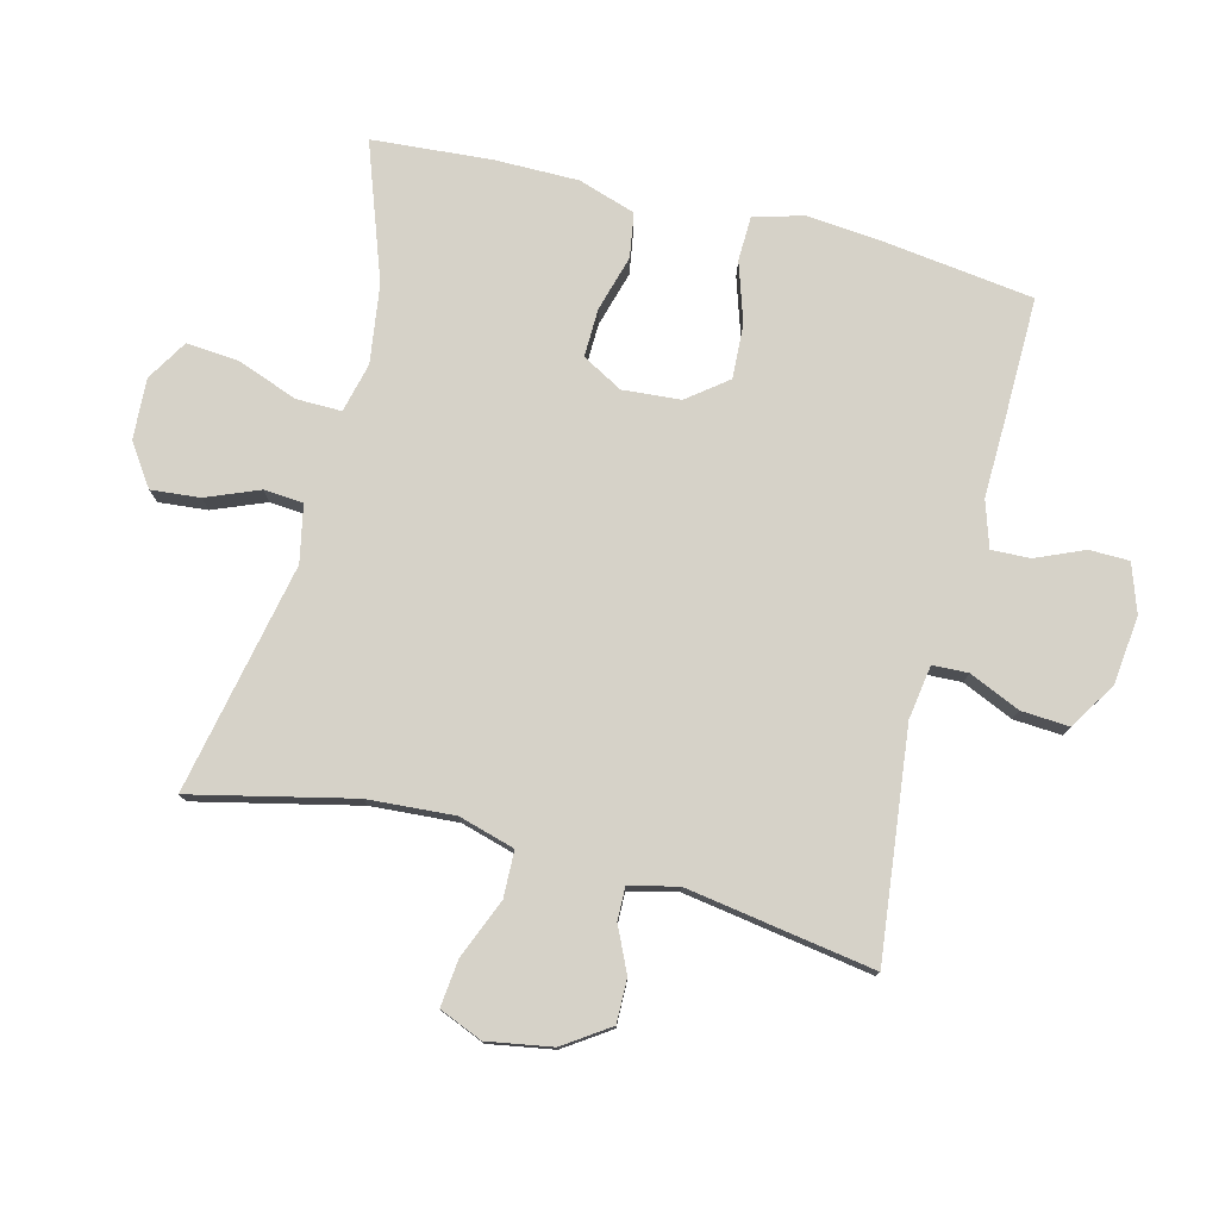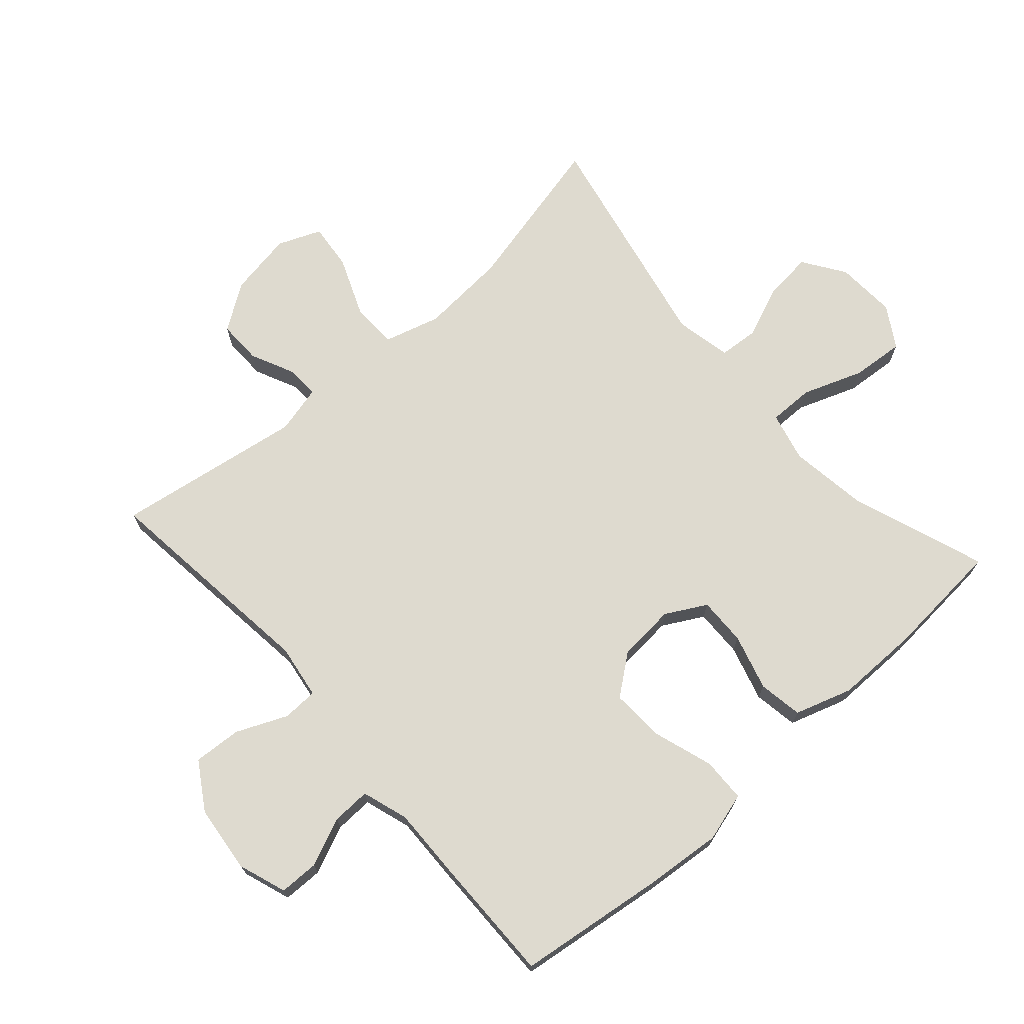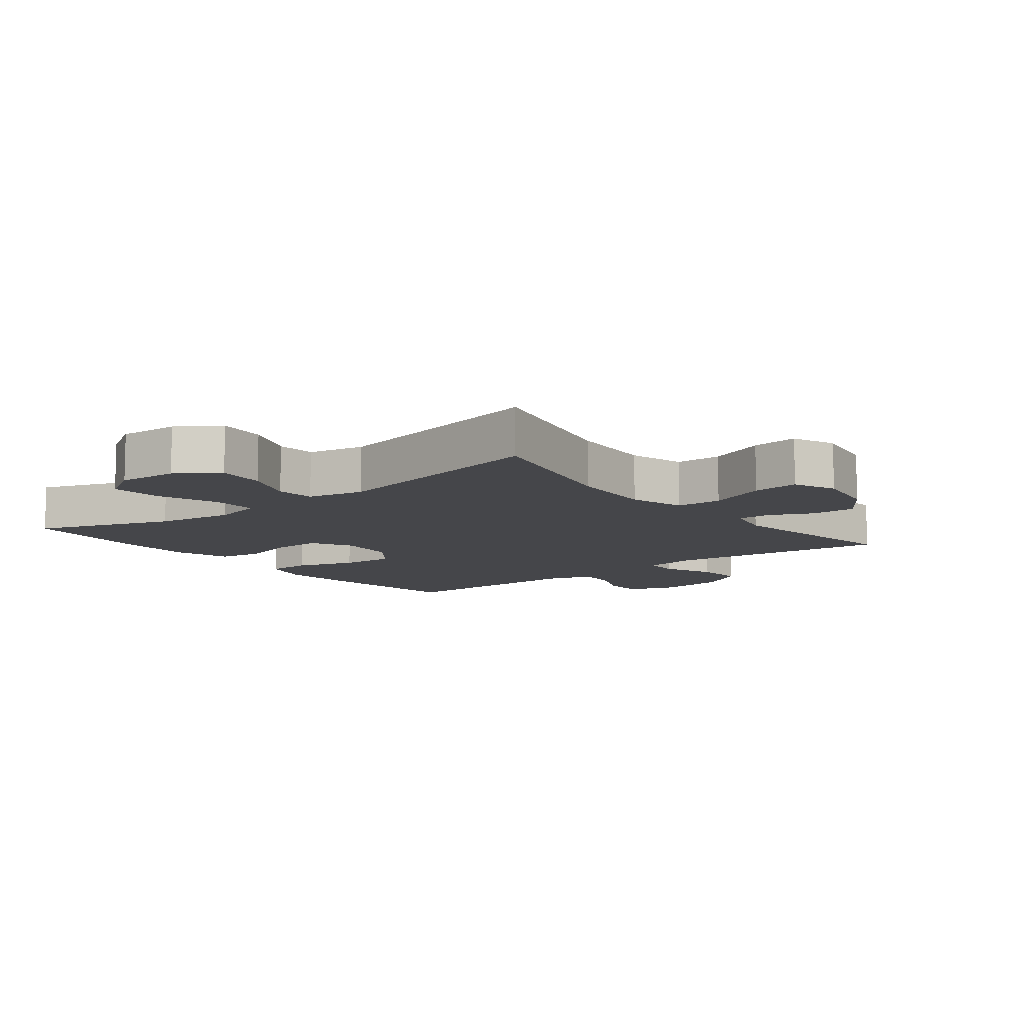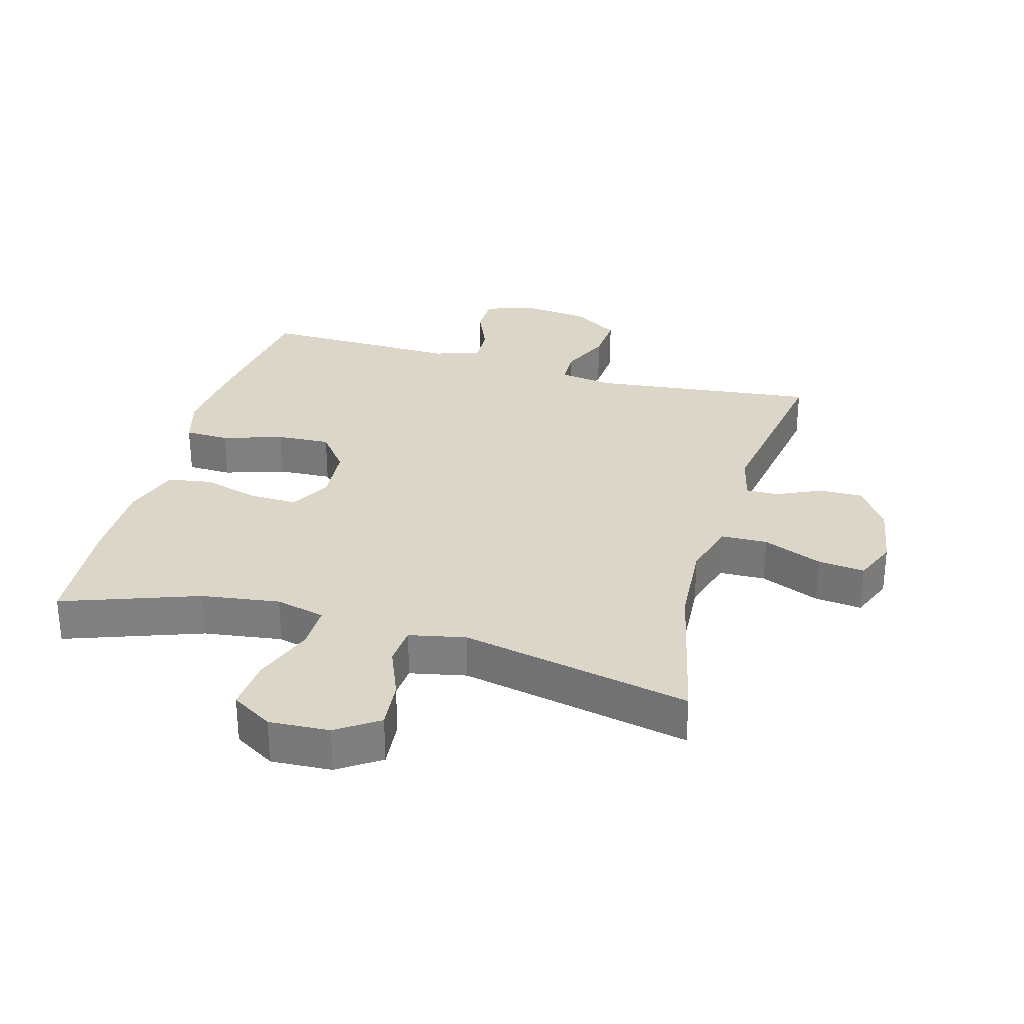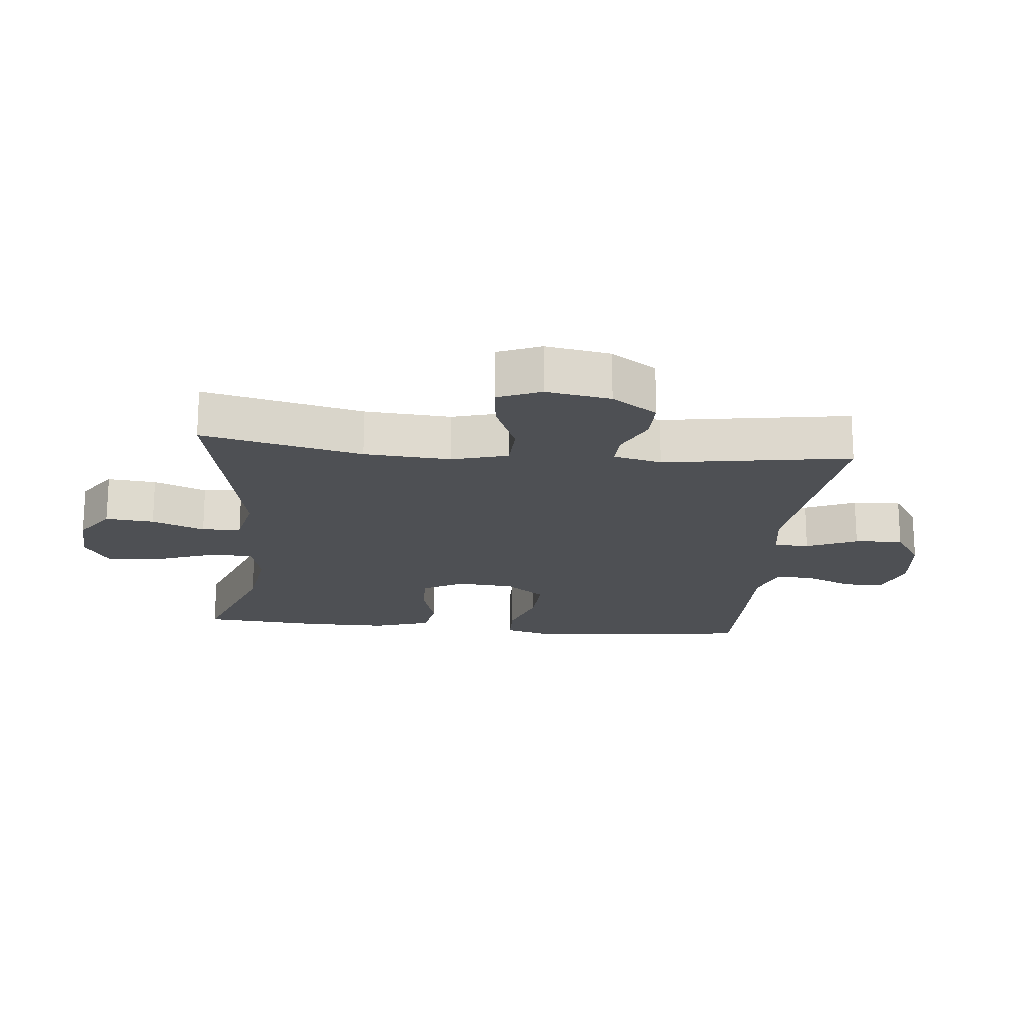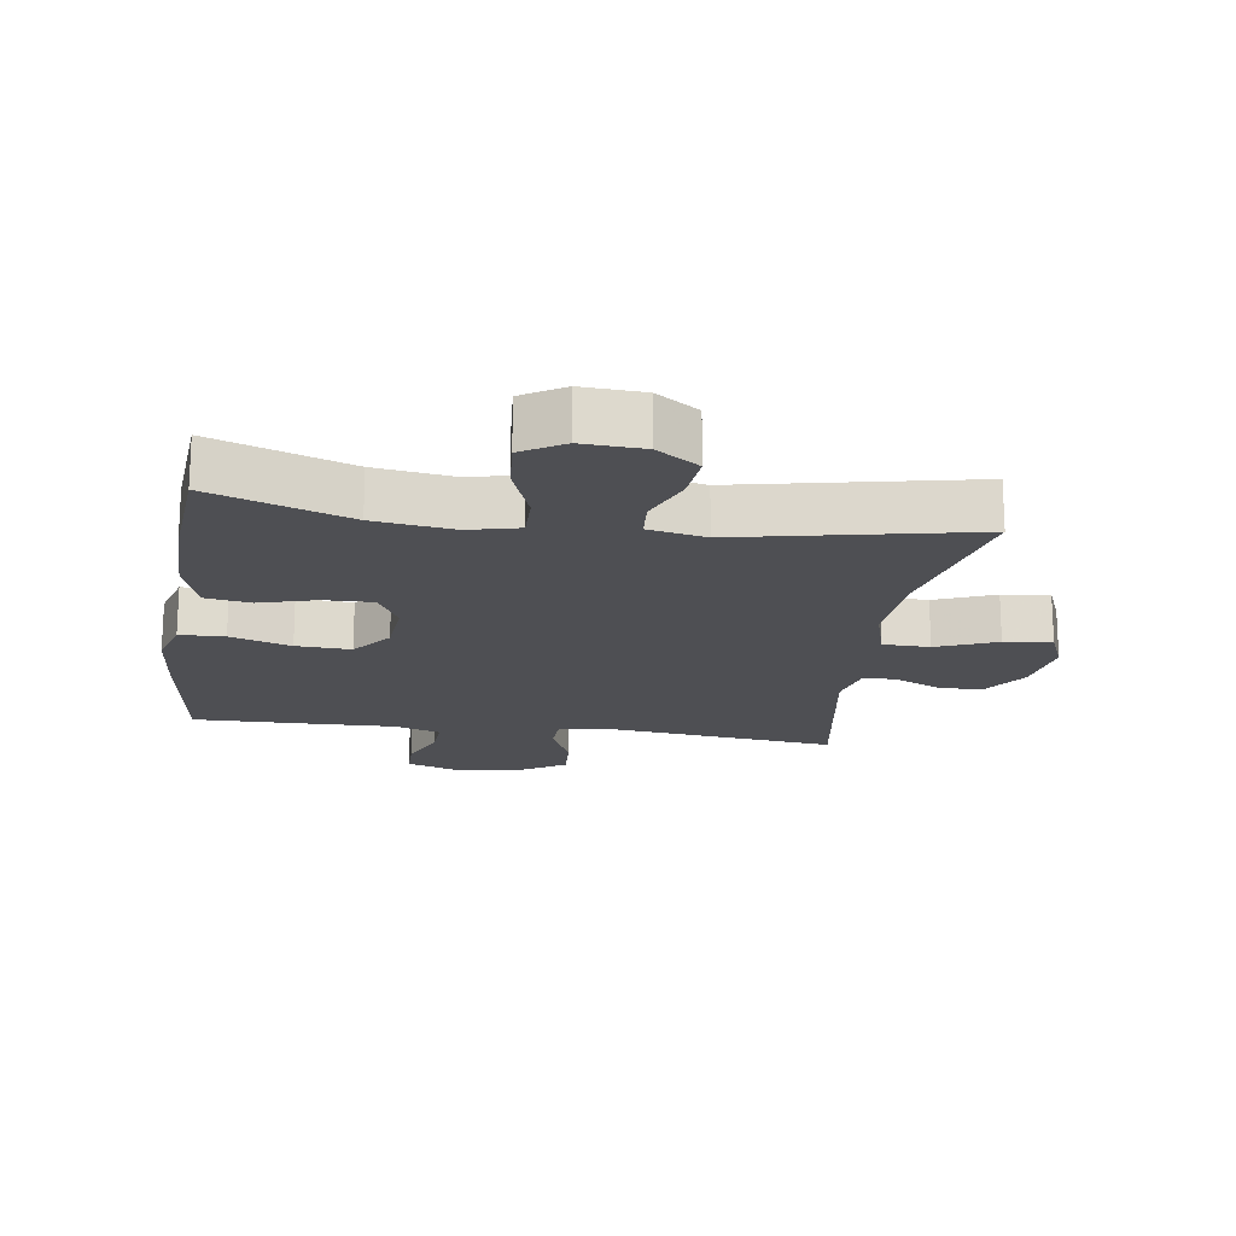
<metadata>
{"format":"obj","ext":"obj","renderer":"f3d","projection":"perspective","resolution":1024,"background":"white","views":[{"elev":77.6,"azim":-75.8,"up":"+Y"},{"elev":71.0,"azim":48.3,"up":"+Y"},{"elev":-9.9,"azim":-141.9,"up":"+Y"},{"elev":30.2,"azim":-164.4,"up":"+Y"},{"elev":-18.8,"azim":-95.8,"up":"+Y"},{"elev":-18.2,"azim":171.6,"up":"+Y"}]}
</metadata>
<code>
v 0.5 0.07 -0.5
v 0.289 0.07 -0.425
v 0.167 0.07 -0.408
v 0.09 0.07 -0.427
v 0.091 0.07 -0.497
v 0.126 0.07 -0.591
v 0.133 0.07 -0.673
v 0.069 0.07 -0.712
v -0.025 0.07 -0.707
v -0.09 0.07 -0.663
v -0.083 0.07 -0.587
v -0.05 0.07 -0.505
v -0.055 0.07 -0.444
v -0.143 0.07 -0.426
v -0.5 0.07 -0.5
v -0.443 0.07 -0.25
v -0.434 0.07 -0.115
v -0.459 0.07 -0.028
v -0.531 0.07 -0.026
v -0.623 0.07 -0.064
v -0.696 0.07 -0.072
v -0.724 0.07 -0.005
v -0.707 0.07 0.096
v -0.659 0.07 0.167
v -0.591 0.07 0.166
v -0.522 0.07 0.134
v -0.471 0.07 0.133
v -0.453 0.07 0.208
v -0.5 0.07 0.5
v -0.149 0.07 0.46
v -0.065 0.07 0.473
v -0.063 0.07 0.528
v -0.098 0.07 0.607
v -0.103 0.07 0.682
v -0.03 0.07 0.728
v 0.076 0.07 0.74
v 0.151 0.07 0.714
v 0.152 0.07 0.652
v 0.12 0.07 0.577
v 0.118 0.07 0.517
v 0.19 0.07 0.494
v 0.304 0.07 0.497
v 0.5 0.07 0.5
v 0.531 0.07 0.267
v 0.542 0.07 0.149
v 0.52 0.07 0.072
v 0.451 0.07 0.07
v 0.358 0.07 0.1
v 0.274 0.07 0.104
v 0.226 0.07 0.042
v 0.219 0.07 -0.048
v 0.254 0.07 -0.111
v 0.329 0.07 -0.109
v 0.416 0.07 -0.084
v 0.485 0.07 -0.095
v 0.514 0.07 -0.184
v 0.514 0.07 -0.316
v 0.5 0 -0.5
v 0.289 0 -0.425
v 0.167 0 -0.408
v 0.09 0 -0.427
v 0.091 0 -0.497
v 0.126 0 -0.591
v 0.133 0 -0.673
v 0.069 0 -0.712
v -0.025 0 -0.707
v -0.09 0 -0.663
v -0.083 0 -0.587
v -0.05 0 -0.505
v -0.055 0 -0.444
v -0.143 0 -0.426
v -0.5 0 -0.5
v -0.443 0 -0.25
v -0.434 0 -0.115
v -0.459 0 -0.028
v -0.531 0 -0.026
v -0.623 0 -0.064
v -0.696 0 -0.072
v -0.724 0 -0.005
v -0.707 0 0.096
v -0.659 0 0.167
v -0.591 0 0.166
v -0.522 0 0.134
v -0.471 0 0.133
v -0.453 0 0.208
v -0.5 0 0.5
v -0.149 0 0.46
v -0.065 0 0.473
v -0.063 0 0.528
v -0.098 0 0.607
v -0.103 0 0.682
v -0.03 0 0.728
v 0.076 0 0.74
v 0.151 0 0.714
v 0.152 0 0.652
v 0.12 0 0.577
v 0.118 0 0.517
v 0.19 0 0.494
v 0.304 0 0.497
v 0.5 0 0.5
v 0.531 0 0.267
v 0.542 0 0.149
v 0.52 0 0.072
v 0.451 0 0.07
v 0.358 0 0.1
v 0.274 0 0.104
v 0.226 0 0.042
v 0.219 0 -0.048
v 0.254 0 -0.111
v 0.329 0 -0.109
v 0.416 0 -0.084
v 0.485 0 -0.095
v 0.514 0 -0.184
v 0.514 0 -0.316
f 56 57 1 2
f 53 54 55 56
f 52 53 56 2
f 51 52 2 3
f 50 51 3 4
f 45 46 47 48
f 45 48 49
f 44 45 49
f 41 42 43 44
f 40 41 44 49
f 36 37 38 39
f 36 39 40
f 35 36 40
f 32 33 34 35
f 31 32 35 40
f 28 29 30
f 27 28 30 31
f 23 24 25 26
f 23 26 27
f 22 23 27
f 19 20 21 22
f 18 19 22 27
f 17 18 27 31
f 14 15 16
f 13 14 16 17
f 9 10 11 12
f 9 12 13
f 8 9 13
f 5 6 7 8
f 4 5 8 13
f 50 4 13 17
f 40 49 50
f 17 31 40 50
f 59 58 114 113
f 113 112 111 110
f 59 113 110 109
f 60 59 109 108
f 61 60 108 107
f 105 104 103 102
f 106 105 102
f 106 102 101
f 101 100 99 98
f 106 101 98 97
f 96 95 94 93
f 97 96 93
f 97 93 92
f 92 91 90 89
f 97 92 89 88
f 87 86 85
f 88 87 85 84
f 83 82 81 80
f 84 83 80
f 84 80 79
f 79 78 77 76
f 84 79 76 75
f 88 84 75 74
f 73 72 71
f 74 73 71 70
f 69 68 67 66
f 70 69 66
f 70 66 65
f 65 64 63 62
f 70 65 62 61
f 74 70 61 107
f 107 106 97
f 107 97 88 74
f 1 58 59 2
f 2 59 60 3
f 3 60 61 4
f 4 61 62 5
f 5 62 63 6
f 6 63 64 7
f 7 64 65 8
f 8 65 66 9
f 9 66 67 10
f 10 67 68 11
f 11 68 69 12
f 12 69 70 13
f 13 70 71 14
f 14 71 72 15
f 15 72 73 16
f 16 73 74 17
f 17 74 75 18
f 18 75 76 19
f 19 76 77 20
f 20 77 78 21
f 21 78 79 22
f 22 79 80 23
f 23 80 81 24
f 24 81 82 25
f 25 82 83 26
f 26 83 84 27
f 27 84 85 28
f 28 85 86 29
f 29 86 87 30
f 30 87 88 31
f 31 88 89 32
f 32 89 90 33
f 33 90 91 34
f 34 91 92 35
f 35 92 93 36
f 36 93 94 37
f 37 94 95 38
f 38 95 96 39
f 39 96 97 40
f 40 97 98 41
f 41 98 99 42
f 42 99 100 43
f 43 100 101 44
f 44 101 102 45
f 45 102 103 46
f 46 103 104 47
f 47 104 105 48
f 48 105 106 49
f 49 106 107 50
f 50 107 108 51
f 51 108 109 52
f 52 109 110 53
f 53 110 111 54
f 54 111 112 55
f 55 112 113 56
f 56 113 114 57
f 57 114 58 1

</code>
